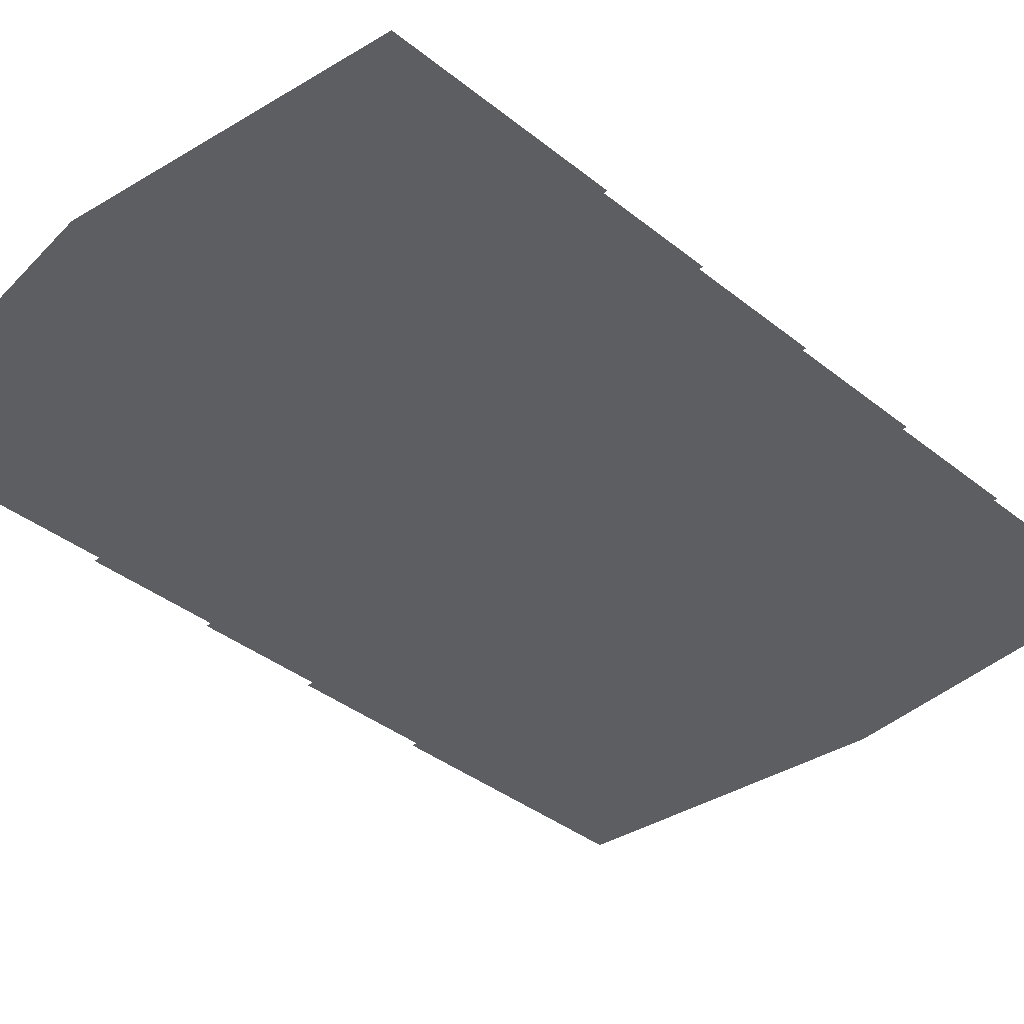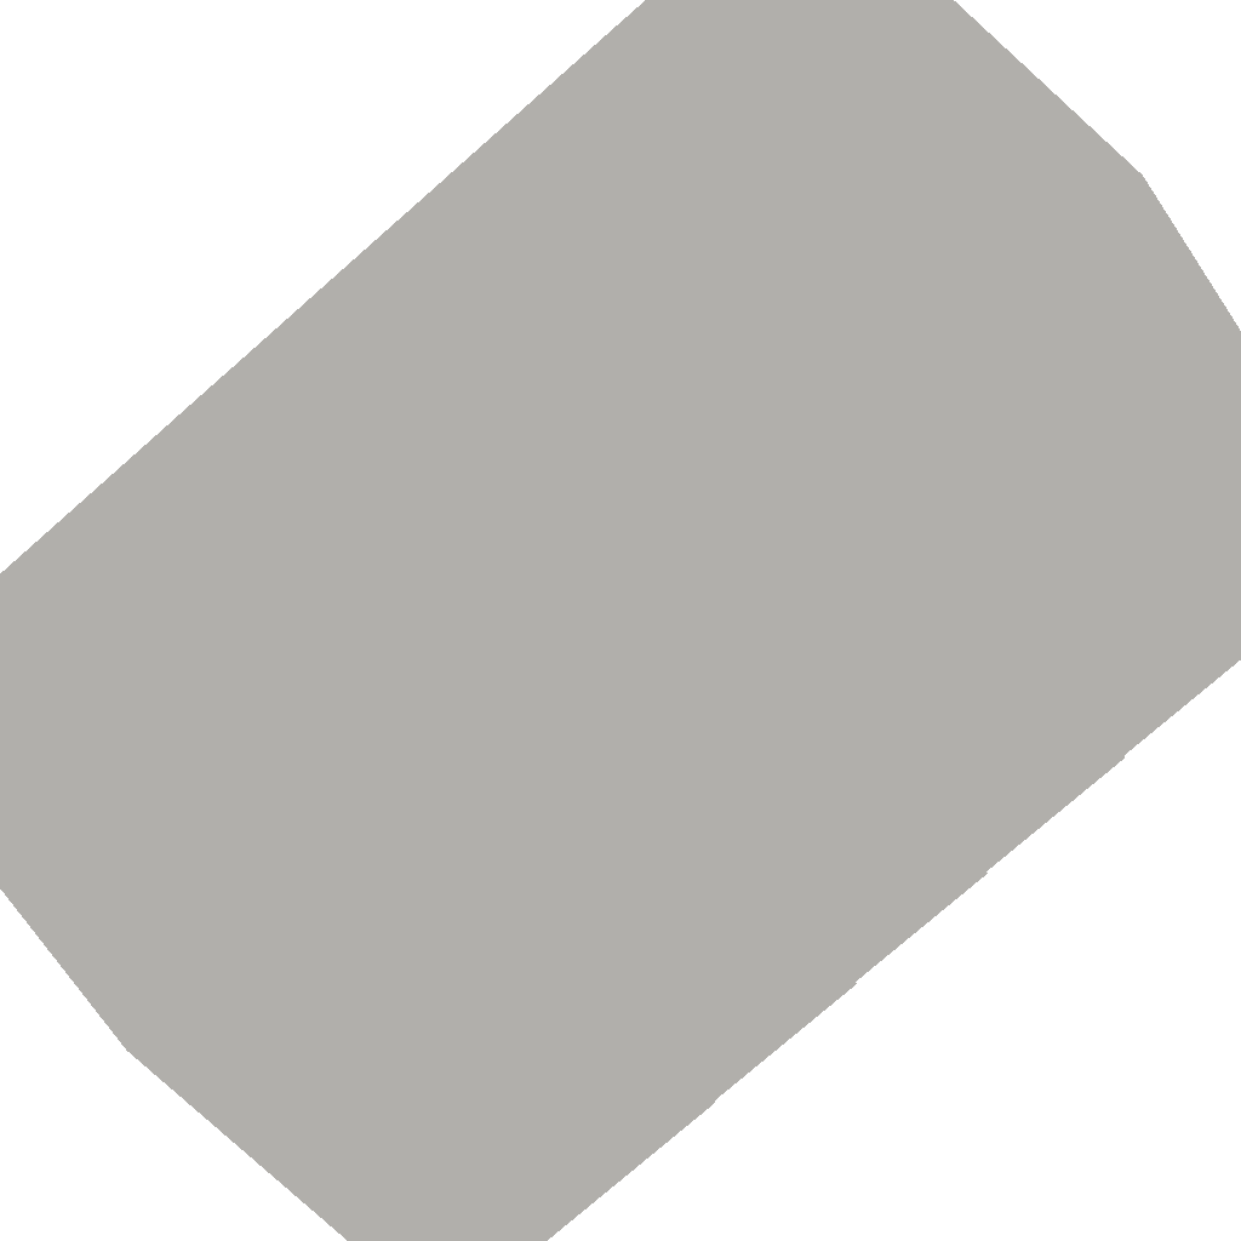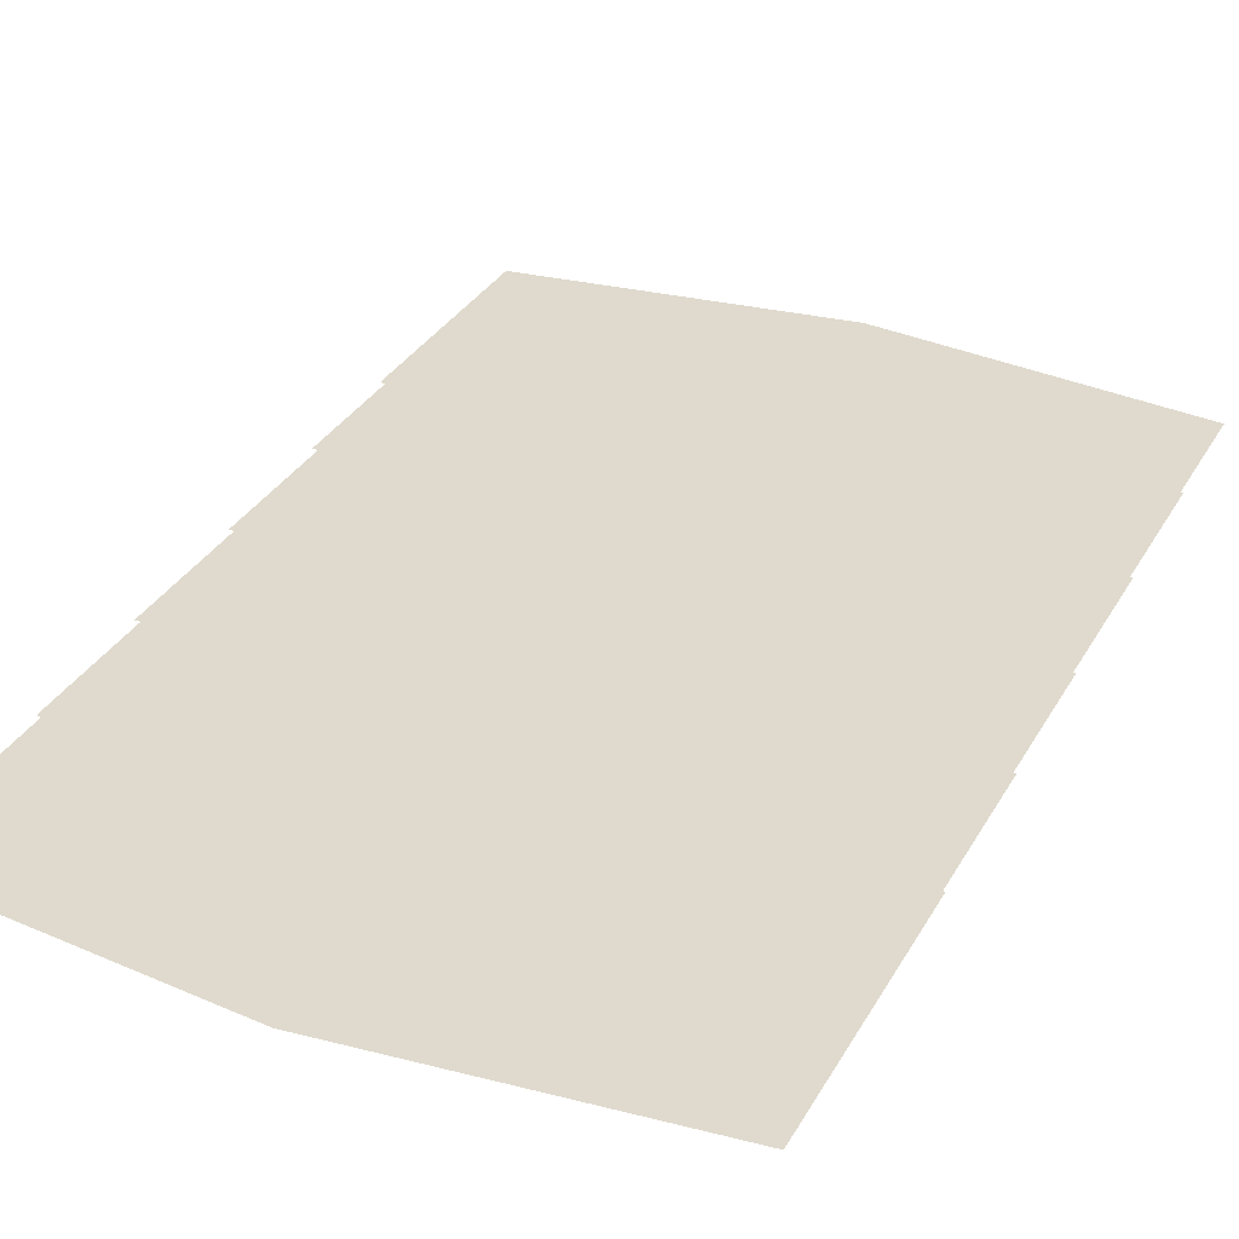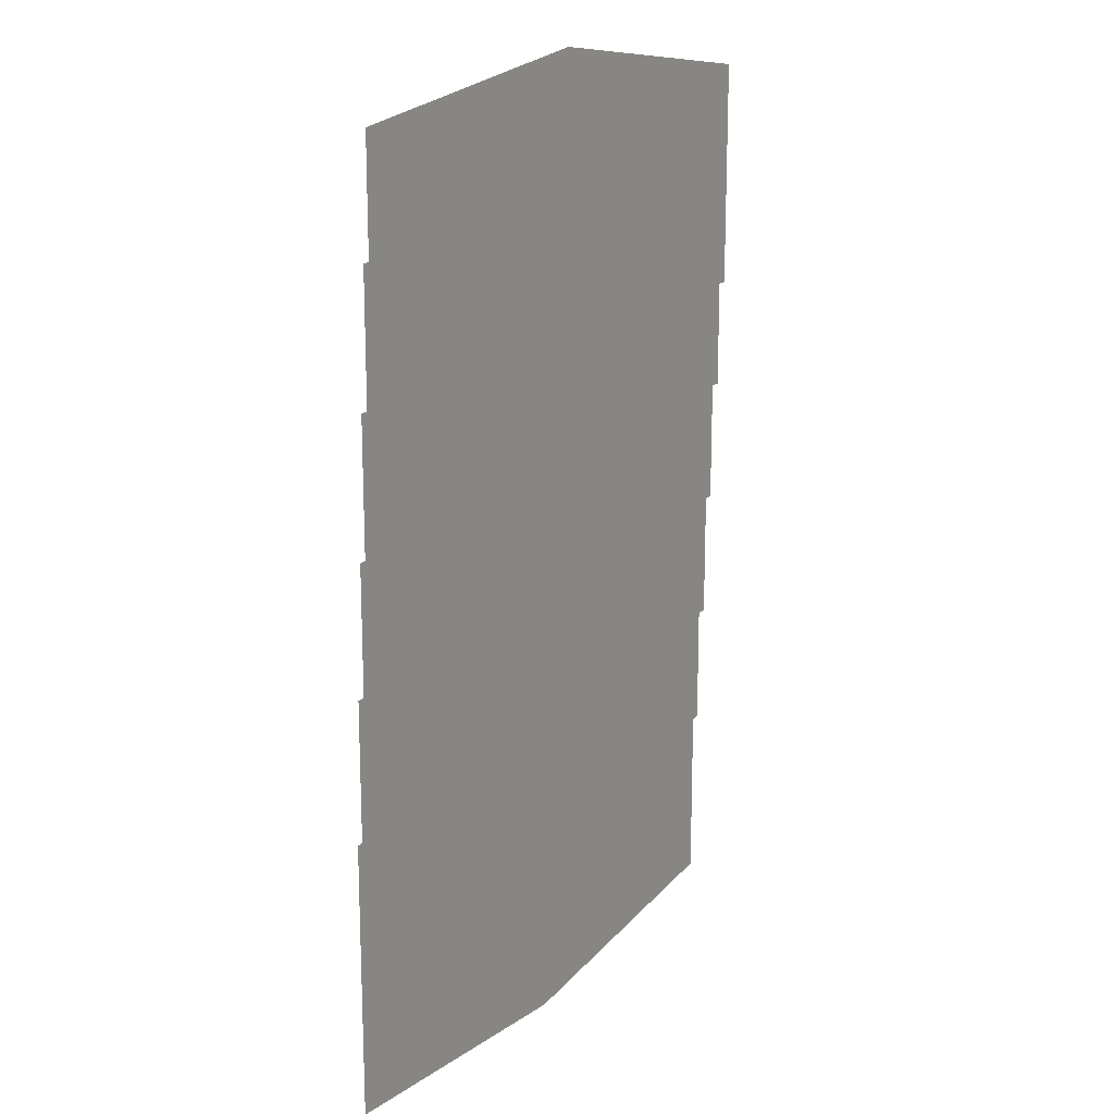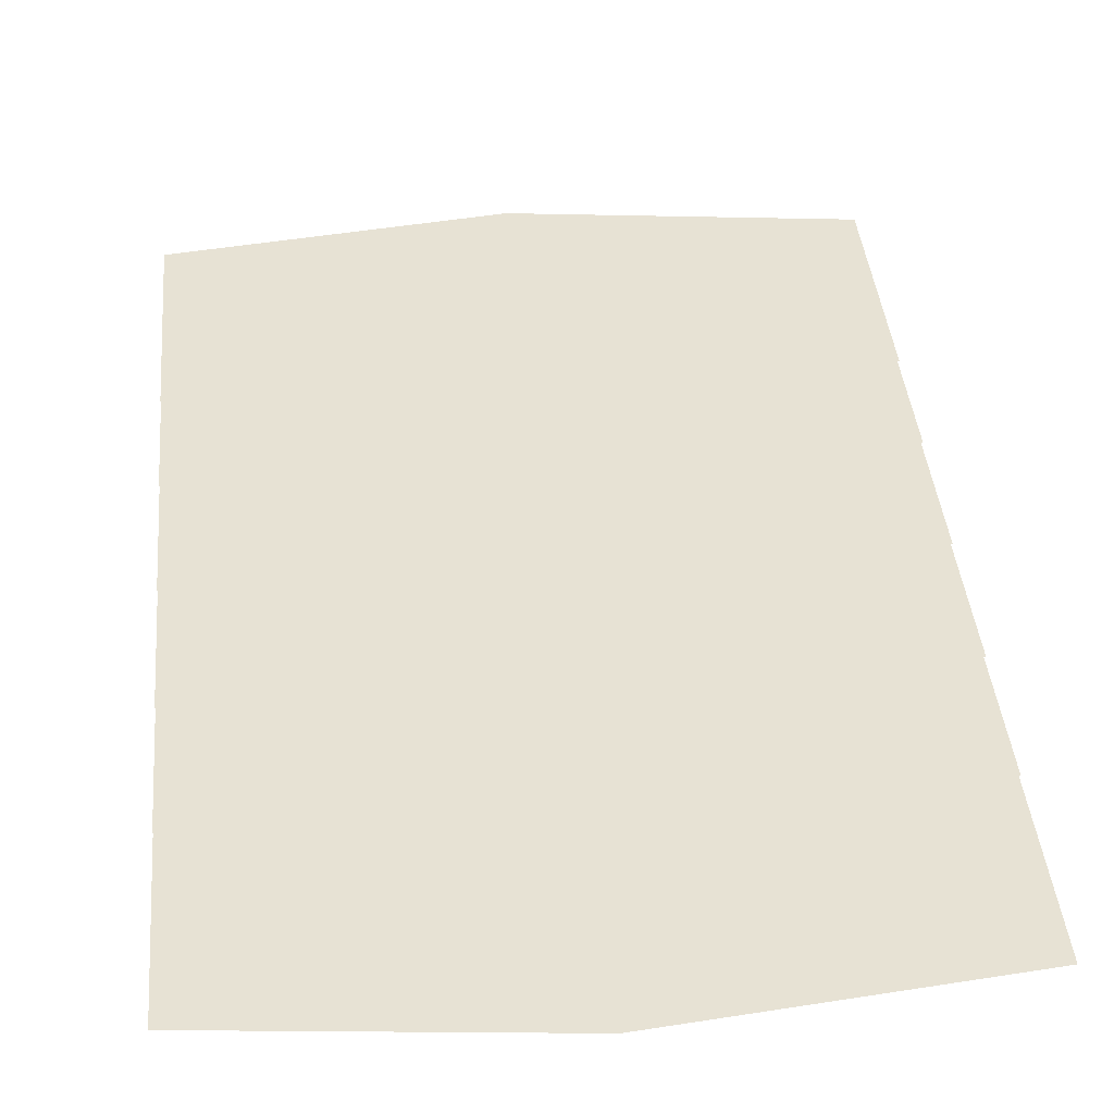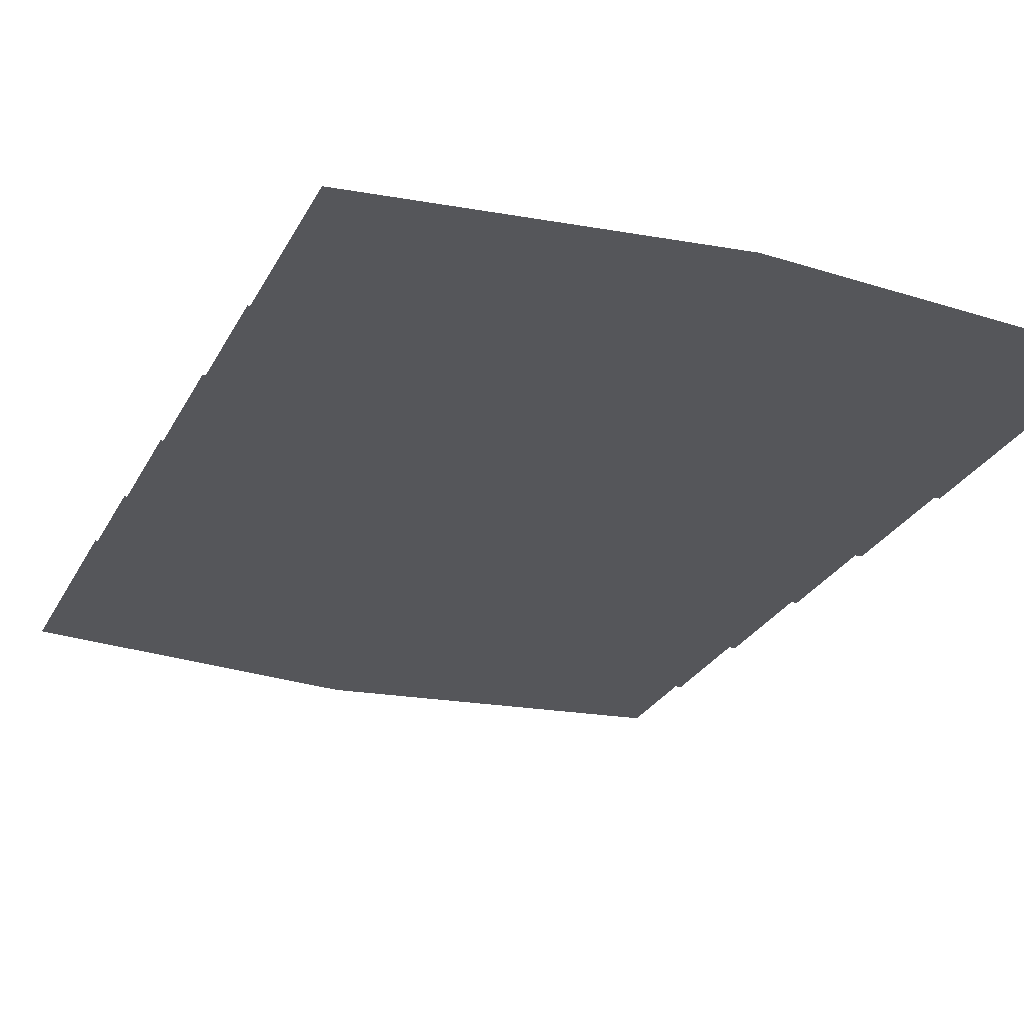
<metadata>
{"format":"obj","ext":"obj","renderer":"f3d","projection":"perspective","resolution":1024,"background":"white","views":[{"elev":-37.8,"azim":-135.4,"up":"+Z"},{"elev":-78.1,"azim":131.1,"up":"+Z"},{"elev":32.6,"azim":25.3,"up":"+Z"},{"elev":17.2,"azim":-59.0,"up":"+Y"},{"elev":39.9,"azim":-5.3,"up":"+Z"},{"elev":-25.8,"azim":-21.6,"up":"+Z"}]}
</metadata>
<code>
g FX_curtain
v -12.28 -1.663 0.9838
v -0.1007 -10.33 0.9838
v -0.1007 -0.1065 0.9838
v -12.28 -10.33 0.9838
v -12.28 -15.78 0.3489
v -0.1007 -24.44 0.3489
v -0.1007 -15.78 0.3489
v -12.28 -24.44 0.3489
v -12.28 -20.62 0.1241
v -0.1007 -30.24 0.1241
v -0.1007 -20.62 0.1241
v -12.28 -29.28 0.1241
v 12.28 -1.663 0.9838
v -0.1007 -10.33 0.9838
v 12.28 -10.33 0.9838
v -0.1007 -0.1065 0.9838
v 12.28 -15.78 0.3489
v -0.1007 -24.44 0.3489
v 12.28 -24.44 0.3489
v -0.1007 -15.78 0.3489
v 12.28 -20.62 0.1241
v -0.1007 -30.24 0.1241
v 12.28 -29.28 0.1241
v -0.1007 -20.62 0.1241
v -12.28 -25.92 -0.06239
v -0.1007 -37.5 -0.06238
v -0.1007 -25.92 -0.06238
v -12.28 -36.26 -0.06239
v 12.28 -25.92 -0.06238
v -0.1007 -37.5 -0.06238
v 12.28 -36.26 -0.06238
v -0.1007 -25.92 -0.06238
v -12.28 -5.893 0.7744
v -0.1007 -14.56 0.7744
v -0.1007 -5.893 0.7744
v -12.28 -14.56 0.7744
v -12.28 -10.73 0.5495
v -0.1007 -19.4 0.5495
v -0.1007 -10.73 0.5495
v -12.28 -19.4 0.5495
v 12.28 -5.893 0.7744
v -0.1007 -14.56 0.7744
v 12.28 -14.56 0.7744
v -0.1007 -5.893 0.7744
v 12.28 -10.73 0.5495
v -0.1007 -19.4 0.5495
v 12.28 -19.4 0.5495
v -0.1007 -10.73 0.5495
g FX_curtain_0
f 3 2 1
f 4 1 2
f 7 6 5
f 8 5 6
f 11 10 9
f 12 9 10
f 15 14 13
f 16 13 14
f 19 18 17
f 20 17 18
f 23 22 21
f 24 21 22
f 27 26 25
f 28 25 26
f 31 30 29
f 32 29 30
f 35 34 33
f 36 33 34
f 39 38 37
f 40 37 38
f 43 42 41
f 44 41 42
f 47 46 45
f 48 45 46

</code>
